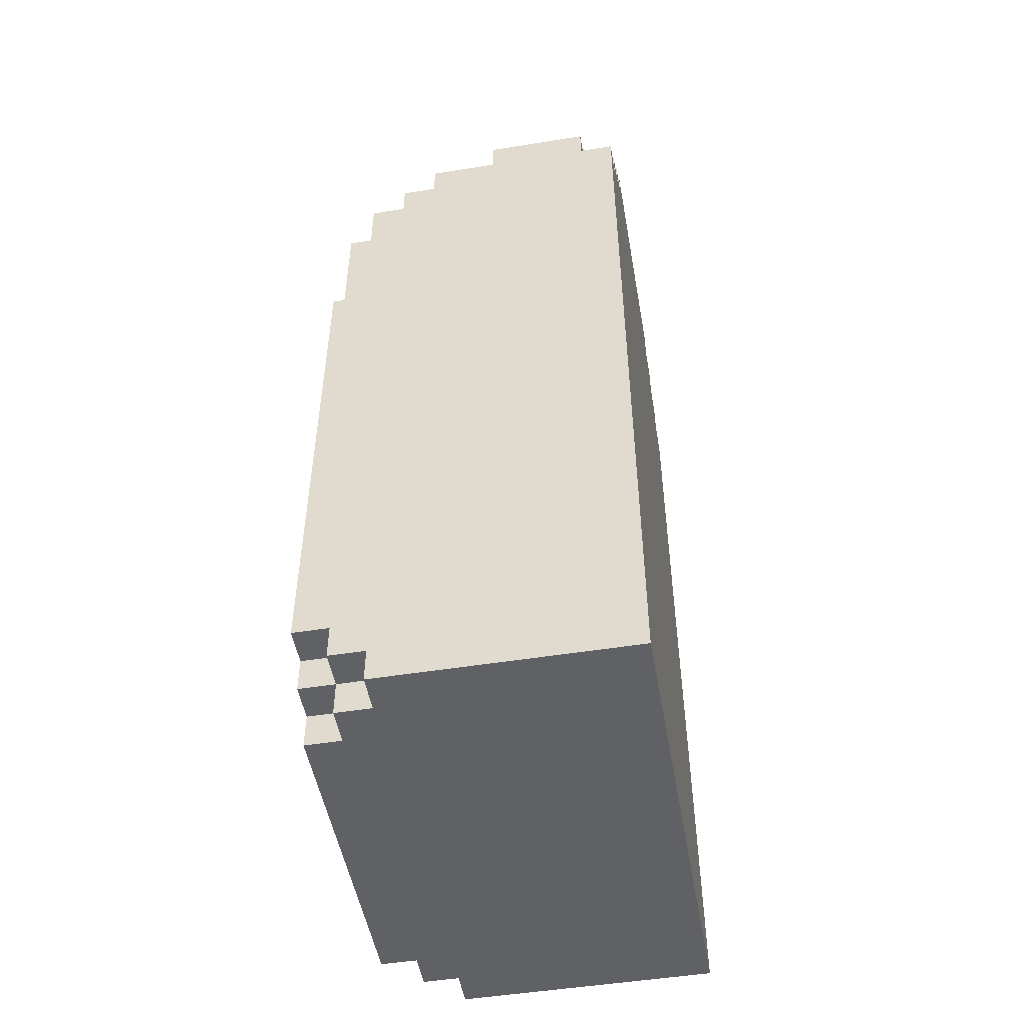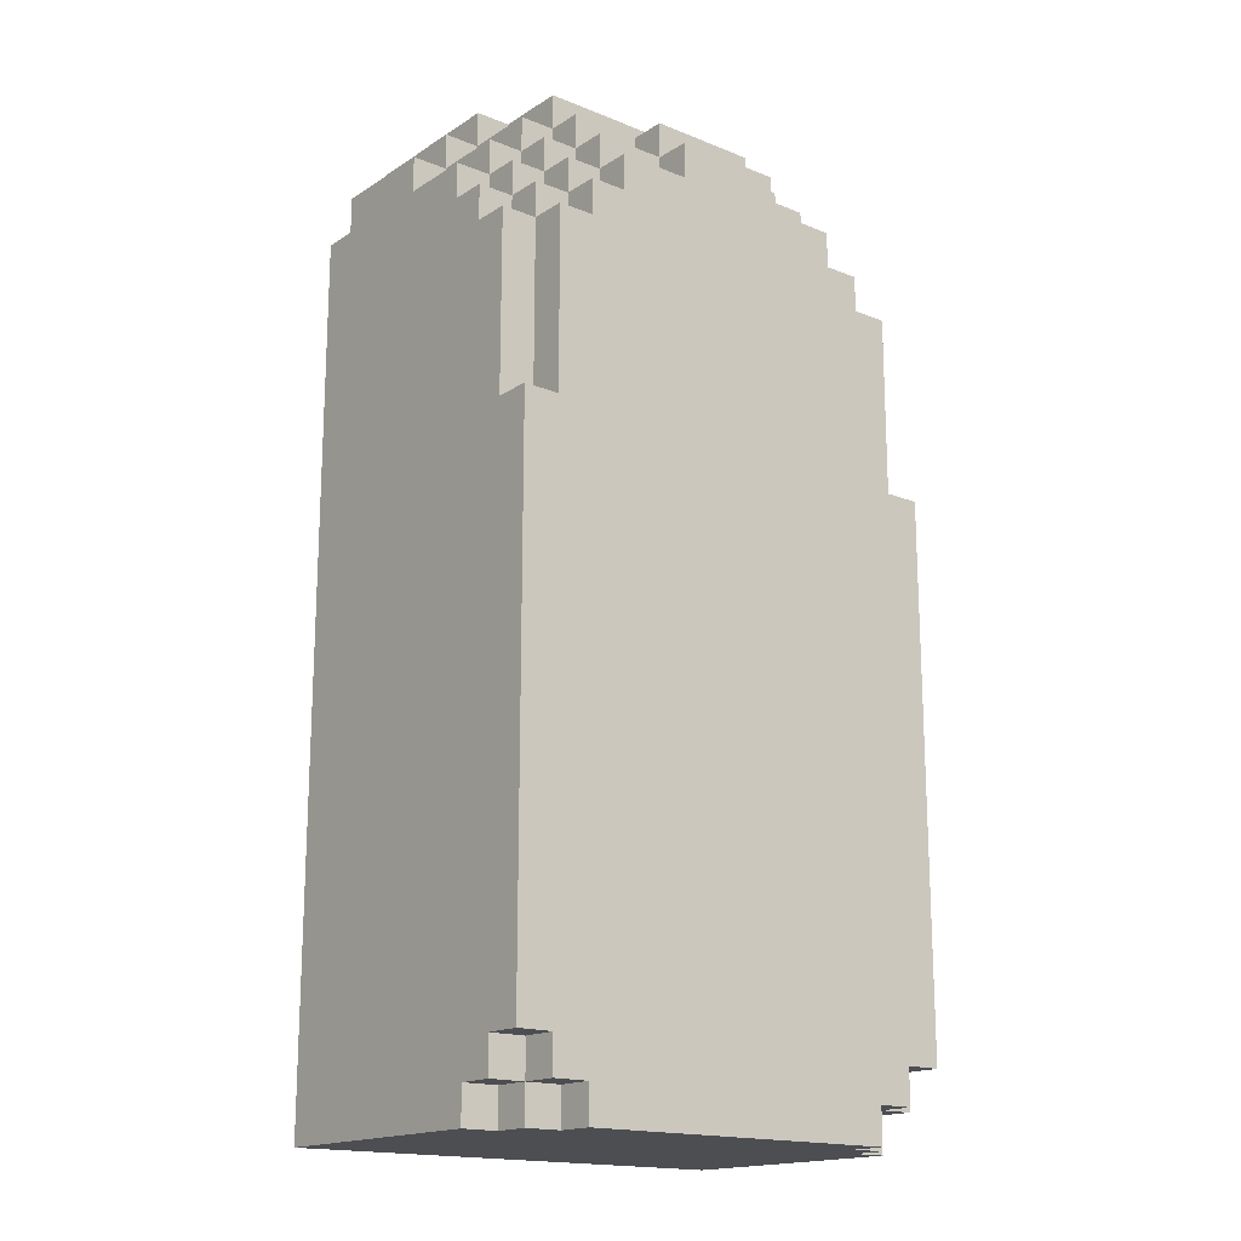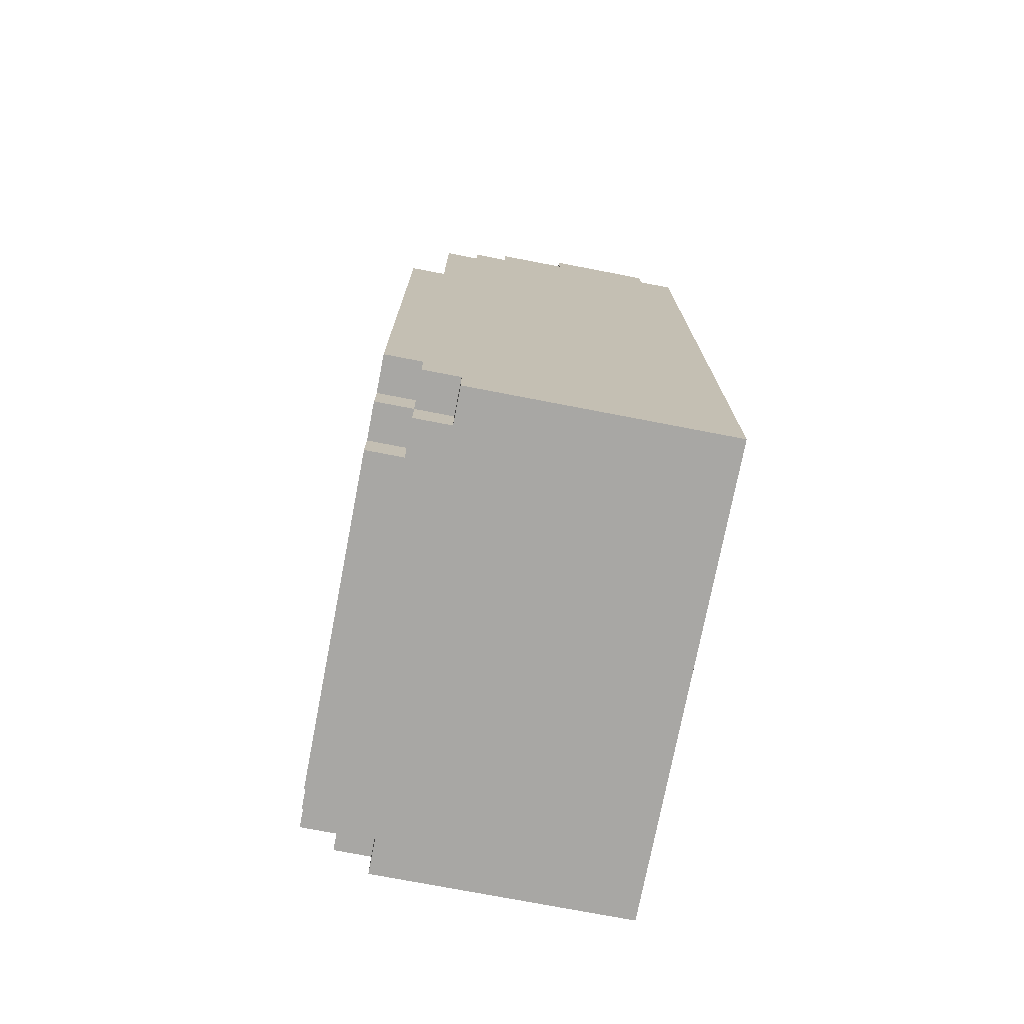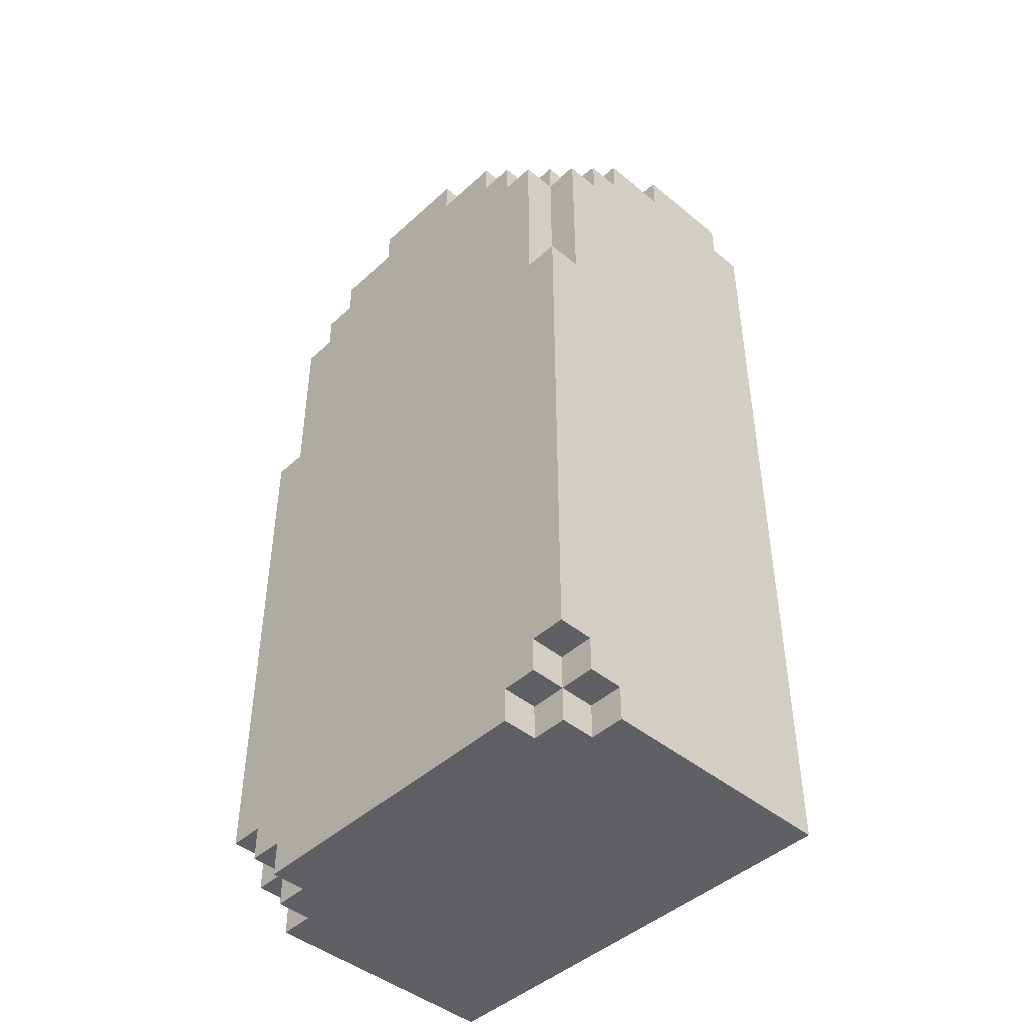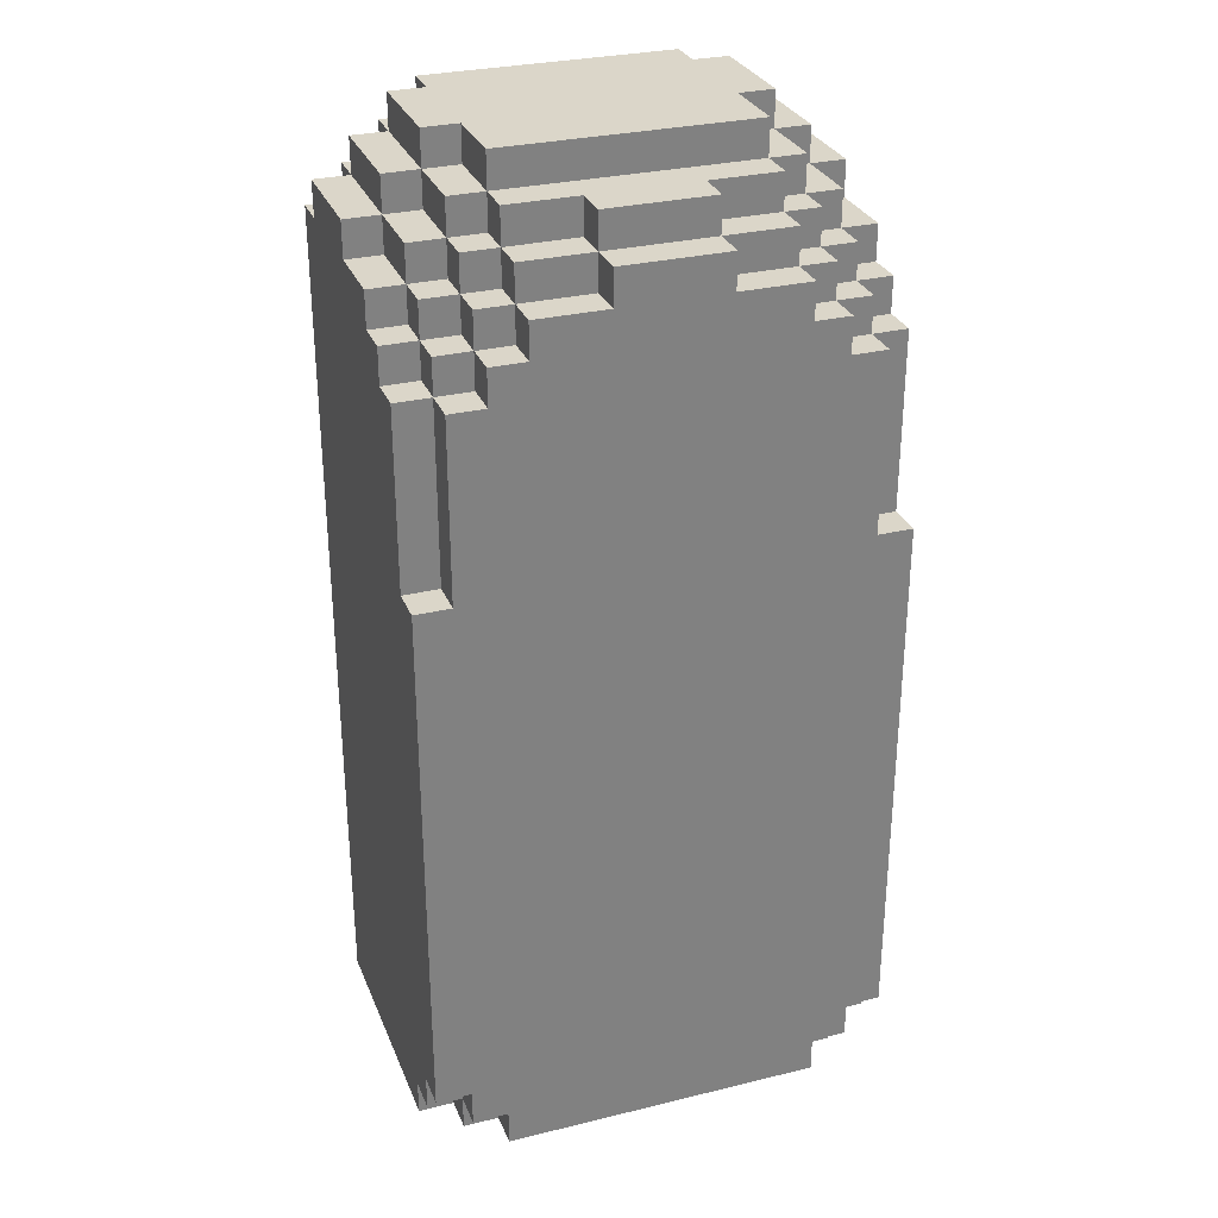
<metadata>
{"format":"obj","ext":"obj","renderer":"f3d","projection":"perspective","resolution":1024,"background":"white","views":[{"elev":-50.2,"azim":-80.0,"up":"+Z"},{"elev":-17.1,"azim":141.2,"up":"+Z"},{"elev":-74.6,"azim":-100.9,"up":"+Z"},{"elev":-44.9,"azim":-133.5,"up":"+Z"},{"elev":29.8,"azim":160.4,"up":"+Z"}]}
</metadata>
<code>
v -18 0 15
v -18 0 -9
v -18 1 16
v -18 1 15
v -18 4 16
v -18 4 15
v -18 6 15
v -18 6 14
v -18 7 14
v -18 7 13
v -18 7 -8
v -18 7 -9
v -18 8 13
v -18 8 8
v -18 8 -7
v -18 8 -8
v -18 9 8
v -18 9 -7
v -17 0 16
v -17 0 15
v -17 1 17
v -17 1 16
v -17 1 15
v -17 4 17
v -17 4 16
v -17 4 15
v -17 6 16
v -17 6 15
v -17 6 14
v -17 7 15
v -17 7 14
v -17 7 13
v -17 7 -8
v -17 7 -9
v -17 8 14
v -17 8 13
v -17 8 8
v -17 8 -7
v -17 8 -8
v -17 8 -9
v -17 9 13
v -17 9 8
v -17 9 -7
v -17 9 -8
v -16 0 17
v -16 0 16
v -16 1 18
v -16 1 17
v -16 1 16
v -16 4 18
v -16 4 17
v -16 4 16
v -16 6 17
v -16 6 16
v -16 6 15
v -16 7 16
v -16 7 15
v -16 7 14
v -16 8 15
v -16 8 14
v -16 8 13
v -16 8 -8
v -16 8 -9
v -16 9 14
v -16 9 13
v -16 9 -8
v -16 9 -9
v -15 0 18
v -15 0 17
v -15 1 18
v -15 1 17
v -15 4 18
v -15 4 17
v -15 6 18
v -15 6 17
v -15 6 16
v -15 7 17
v -15 7 16
v -15 7 15
v -15 8 16
v -15 8 15
v -15 8 14
v -15 9 15
v -15 9 14
v -13 7 17
v -13 7 16
v -13 8 17
v -13 8 16
v -13 8 15
v -13 9 16
v -13 9 15
v -10 7 17
v -10 7 16
v -10 8 17
v -10 8 16
v -10 8 15
v -10 9 16
v -10 9 15
v -8 0 18
v -8 0 17
v -8 1 18
v -8 1 17
v -8 4 18
v -8 4 17
v -8 6 18
v -8 6 17
v -8 6 16
v -8 7 17
v -8 7 16
v -8 7 15
v -8 8 16
v -8 8 15
v -8 8 14
v -8 9 15
v -8 9 14
v -7 0 17
v -7 0 16
v -7 1 18
v -7 1 17
v -7 1 16
v -7 4 18
v -7 4 17
v -7 4 16
v -7 6 17
v -7 6 16
v -7 6 15
v -7 7 16
v -7 7 15
v -7 7 14
v -7 8 15
v -7 8 14
v -7 8 13
v -7 8 -8
v -7 8 -9
v -7 9 14
v -7 9 13
v -7 9 -8
v -7 9 -9
v -6 0 16
v -6 0 15
v -6 1 17
v -6 1 16
v -6 1 15
v -6 4 17
v -6 4 16
v -6 4 15
v -6 6 16
v -6 6 15
v -6 6 14
v -6 7 15
v -6 7 14
v -6 7 13
v -6 7 -8
v -6 7 -9
v -6 8 14
v -6 8 13
v -6 8 8
v -6 8 -7
v -6 8 -8
v -6 8 -9
v -6 9 13
v -6 9 8
v -6 9 -7
v -6 9 -8
v -5 0 15
v -5 0 -9
v -5 1 16
v -5 1 15
v -5 4 16
v -5 4 15
v -5 6 15
v -5 6 14
v -5 7 14
v -5 7 13
v -5 7 -8
v -5 7 -9
v -5 8 13
v -5 8 8
v -5 8 -7
v -5 8 -8
v -5 9 8
v -5 9 -7
v -16 1 18
v -16 4 18
v -15 0 18
v -15 1 18
v -15 4 18
v -15 6 18
v -8 0 18
v -8 1 18
v -8 4 18
v -8 6 18
v -7 1 18
v -7 4 18
v -17 1 17
v -17 4 17
v -16 0 17
v -16 1 17
v -16 4 17
v -16 6 17
v -15 0 17
v -15 1 17
v -15 4 17
v -15 6 17
v -15 7 17
v -13 7 17
v -13 8 17
v -10 7 17
v -10 8 17
v -8 0 17
v -8 1 17
v -8 4 17
v -8 6 17
v -8 7 17
v -7 0 17
v -7 1 17
v -7 4 17
v -7 6 17
v -6 1 17
v -6 4 17
v -18 1 16
v -18 4 16
v -17 0 16
v -17 1 16
v -17 4 16
v -17 6 16
v -16 0 16
v -16 1 16
v -16 4 16
v -16 6 16
v -16 7 16
v -15 6 16
v -15 7 16
v -15 8 16
v -13 7 16
v -13 8 16
v -13 9 16
v -10 7 16
v -10 8 16
v -10 9 16
v -8 6 16
v -8 7 16
v -8 8 16
v -7 0 16
v -7 1 16
v -7 4 16
v -7 6 16
v -7 7 16
v -6 0 16
v -6 1 16
v -6 4 16
v -6 6 16
v -5 1 16
v -5 4 16
v -18 0 15
v -18 1 15
v -18 4 15
v -18 6 15
v -17 0 15
v -17 1 15
v -17 4 15
v -17 6 15
v -17 7 15
v -16 6 15
v -16 7 15
v -16 8 15
v -15 7 15
v -15 8 15
v -15 9 15
v -13 8 15
v -13 9 15
v -10 8 15
v -10 9 15
v -8 7 15
v -8 8 15
v -8 9 15
v -7 6 15
v -7 7 15
v -7 8 15
v -6 0 15
v -6 1 15
v -6 4 15
v -6 6 15
v -6 7 15
v -5 0 15
v -5 1 15
v -5 4 15
v -5 6 15
v -18 6 14
v -18 7 14
v -17 6 14
v -17 7 14
v -17 8 14
v -16 7 14
v -16 8 14
v -16 9 14
v -15 8 14
v -15 9 14
v -8 8 14
v -8 9 14
v -7 7 14
v -7 8 14
v -7 9 14
v -6 6 14
v -6 7 14
v -6 8 14
v -5 6 14
v -5 7 14
v -18 7 13
v -18 8 13
v -17 7 13
v -17 8 13
v -17 9 13
v -16 8 13
v -16 9 13
v -7 8 13
v -7 9 13
v -6 7 13
v -6 8 13
v -6 9 13
v -5 7 13
v -5 8 13
v -18 8 8
v -18 9 8
v -17 8 8
v -17 9 8
v -6 8 8
v -6 9 8
v -5 8 8
v -5 9 8
v -18 8 -7
v -18 9 -7
v -17 8 -7
v -17 9 -7
v -6 8 -7
v -6 9 -7
v -5 8 -7
v -5 9 -7
v -18 7 -8
v -18 8 -8
v -17 7 -8
v -17 8 -8
v -17 9 -8
v -16 8 -8
v -16 9 -8
v -7 8 -8
v -7 9 -8
v -6 7 -8
v -6 8 -8
v -6 9 -8
v -5 7 -8
v -5 8 -8
v -18 0 -9
v -18 7 -9
v -17 7 -9
v -17 8 -9
v -16 8 -9
v -16 9 -9
v -7 8 -9
v -7 9 -9
v -6 7 -9
v -6 8 -9
v -5 0 -9
v -5 7 -9
v -15 0 18
v -8 0 18
v -16 0 17
v -15 0 17
v -8 0 17
v -7 0 17
v -17 0 16
v -16 0 16
v -7 0 16
v -6 0 16
v -18 0 15
v -17 0 15
v -6 0 15
v -5 0 15
v -18 0 -9
v -5 0 -9
v -16 1 18
v -15 1 18
v -8 1 18
v -7 1 18
v -17 1 17
v -16 1 17
v -15 1 17
v -8 1 17
v -7 1 17
v -6 1 17
v -18 1 16
v -17 1 16
v -16 1 16
v -7 1 16
v -6 1 16
v -5 1 16
v -18 1 15
v -17 1 15
v -6 1 15
v -5 1 15
v -16 4 18
v -15 4 18
v -8 4 18
v -7 4 18
v -17 4 17
v -16 4 17
v -15 4 17
v -8 4 17
v -7 4 17
v -6 4 17
v -18 4 16
v -17 4 16
v -16 4 16
v -7 4 16
v -6 4 16
v -5 4 16
v -18 4 15
v -17 4 15
v -6 4 15
v -5 4 15
v -15 6 18
v -8 6 18
v -16 6 17
v -15 6 17
v -8 6 17
v -7 6 17
v -17 6 16
v -16 6 16
v -15 6 16
v -8 6 16
v -7 6 16
v -6 6 16
v -18 6 15
v -17 6 15
v -16 6 15
v -7 6 15
v -6 6 15
v -5 6 15
v -18 6 14
v -17 6 14
v -6 6 14
v -5 6 14
v -15 7 17
v -13 7 17
v -10 7 17
v -8 7 17
v -16 7 16
v -15 7 16
v -13 7 16
v -10 7 16
v -8 7 16
v -7 7 16
v -17 7 15
v -16 7 15
v -15 7 15
v -8 7 15
v -7 7 15
v -6 7 15
v -18 7 14
v -17 7 14
v -16 7 14
v -7 7 14
v -6 7 14
v -5 7 14
v -18 7 13
v -17 7 13
v -6 7 13
v -5 7 13
v -18 7 -8
v -17 7 -8
v -6 7 -8
v -5 7 -8
v -18 7 -9
v -17 7 -9
v -6 7 -9
v -5 7 -9
v -13 8 17
v -10 8 17
v -15 8 16
v -13 8 16
v -10 8 16
v -8 8 16
v -16 8 15
v -15 8 15
v -13 8 15
v -10 8 15
v -8 8 15
v -7 8 15
v -17 8 14
v -16 8 14
v -15 8 14
v -8 8 14
v -7 8 14
v -6 8 14
v -18 8 13
v -17 8 13
v -16 8 13
v -7 8 13
v -6 8 13
v -5 8 13
v -18 8 8
v -17 8 8
v -6 8 8
v -5 8 8
v -18 8 -7
v -17 8 -7
v -6 8 -7
v -5 8 -7
v -18 8 -8
v -17 8 -8
v -16 8 -8
v -7 8 -8
v -6 8 -8
v -5 8 -8
v -17 8 -9
v -16 8 -9
v -7 8 -9
v -6 8 -9
v -13 9 16
v -10 9 16
v -15 9 15
v -13 9 15
v -10 9 15
v -8 9 15
v -16 9 14
v -15 9 14
v -8 9 14
v -7 9 14
v -17 9 13
v -16 9 13
v -7 9 13
v -6 9 13
v -18 9 8
v -17 9 8
v -6 9 8
v -5 9 8
v -18 9 -7
v -17 9 -7
v -6 9 -7
v -5 9 -7
v -17 9 -8
v -16 9 -8
v -7 9 -8
v -6 9 -8
v -16 9 -9
v -7 9 -9
f 4 2 1
f 5 4 3
f 6 2 4
f 6 4 5
f 7 2 6
f 8 2 7
f 9 2 8
f 10 2 9
f 11 2 10
f 12 2 11
f 13 11 10
f 14 11 13
f 15 11 14
f 16 11 15
f 17 15 14
f 18 15 17
f 22 20 19
f 23 20 22
f 24 22 21
f 25 22 24
f 27 26 25
f 28 26 27
f 30 29 28
f 31 29 30
f 35 32 31
f 36 32 35
f 39 34 33
f 40 34 39
f 41 37 36
f 42 37 41
f 43 39 38
f 44 39 43
f 48 46 45
f 49 46 48
f 50 48 47
f 51 48 50
f 53 52 51
f 54 52 53
f 56 55 54
f 57 55 56
f 59 58 57
f 60 58 59
f 64 61 60
f 65 61 64
f 66 63 62
f 67 63 66
f 70 69 68
f 71 69 70
f 74 73 72
f 75 73 74
f 77 76 75
f 78 76 77
f 80 79 78
f 81 79 80
f 83 82 81
f 84 82 83
f 87 86 85
f 88 86 87
f 90 89 88
f 91 89 90
f 92 93 94
f 94 93 95
f 95 96 97
f 97 96 98
f 99 100 101
f 101 100 102
f 103 104 105
f 105 104 106
f 106 107 108
f 108 107 109
f 109 110 111
f 111 110 112
f 112 113 114
f 114 113 115
f 116 117 119
f 119 117 120
f 118 119 121
f 121 119 122
f 122 123 124
f 124 123 125
f 125 126 127
f 127 126 128
f 128 129 130
f 130 129 131
f 131 132 135
f 135 132 136
f 133 134 137
f 137 134 138
f 139 140 142
f 142 140 143
f 141 142 144
f 144 142 145
f 145 146 147
f 147 146 148
f 148 149 150
f 150 149 151
f 151 152 155
f 155 152 156
f 153 154 159
f 159 154 160
f 156 157 161
f 161 157 162
f 158 159 163
f 163 159 164
f 165 166 168
f 167 168 169
f 168 166 170
f 169 168 170
f 170 166 171
f 171 166 172
f 172 166 173
f 173 166 174
f 174 166 175
f 175 166 176
f 174 175 177
f 177 175 178
f 178 175 179
f 179 175 180
f 178 179 181
f 181 179 182
f 186 184 183
f 187 184 186
f 189 186 185
f 189 188 187
f 189 187 186
f 190 188 189
f 191 188 190
f 192 188 191
f 193 191 190
f 194 191 193
f 198 196 195
f 199 196 198
f 201 198 197
f 202 198 201
f 203 200 199
f 204 200 203
f 206 205 204
f 208 206 204
f 208 207 206
f 209 207 208
f 213 208 204
f 214 208 213
f 215 211 210
f 216 211 215
f 217 213 212
f 218 213 217
f 219 217 216
f 220 217 219
f 224 222 221
f 225 222 224
f 227 224 223
f 228 224 227
f 229 226 225
f 230 226 229
f 232 231 230
f 233 231 232
f 235 234 233
f 236 234 235
f 239 237 236
f 240 237 239
f 242 239 238
f 243 239 242
f 247 242 241
f 248 242 247
f 249 245 244
f 250 245 249
f 251 247 246
f 252 247 251
f 253 251 250
f 254 251 253
f 259 256 255
f 260 256 259
f 261 258 257
f 262 258 261
f 264 263 262
f 265 263 264
f 267 266 265
f 268 266 267
f 270 269 268
f 271 269 270
f 275 273 272
f 276 273 275
f 278 275 274
f 279 275 278
f 283 278 277
f 284 278 283
f 285 281 280
f 286 281 285
f 287 283 282
f 288 283 287
f 291 290 289
f 292 290 291
f 294 293 292
f 295 293 294
f 297 296 295
f 298 296 297
f 302 300 299
f 303 300 302
f 305 302 301
f 306 302 305
f 307 305 304
f 308 305 307
f 311 310 309
f 312 310 311
f 314 313 312
f 315 313 314
f 319 317 316
f 320 317 319
f 321 319 318
f 322 319 321
f 325 324 323
f 326 324 325
f 329 328 327
f 330 328 329
f 331 332 333
f 333 332 334
f 335 336 337
f 337 336 338
f 339 340 341
f 341 340 342
f 342 343 344
f 344 343 345
f 346 347 349
f 349 347 350
f 348 349 351
f 351 349 352
f 353 354 355
f 355 356 357
f 355 357 359
f 357 358 359
f 359 358 360
f 353 355 361
f 355 359 361
f 361 359 362
f 353 361 363
f 363 361 364
f 368 366 365
f 369 366 368
f 372 368 367
f 372 370 369
f 372 369 368
f 373 370 372
f 376 372 371
f 376 374 373
f 376 373 372
f 377 374 376
f 379 376 375
f 379 378 377
f 379 377 376
f 380 378 379
f 386 382 381
f 387 382 386
f 388 384 383
f 389 384 388
f 392 386 385
f 393 386 392
f 394 390 389
f 395 390 394
f 397 392 391
f 398 392 397
f 399 396 395
f 400 396 399
f 401 402 406
f 406 402 407
f 403 404 408
f 408 404 409
f 405 406 412
f 412 406 413
f 409 410 414
f 414 410 415
f 411 412 417
f 417 412 418
f 415 416 419
f 419 416 420
f 421 422 424
f 424 422 425
f 423 424 428
f 428 424 429
f 425 426 430
f 430 426 431
f 427 428 434
f 434 428 435
f 431 432 436
f 436 432 437
f 433 434 439
f 439 434 440
f 437 438 441
f 441 438 442
f 443 444 448
f 448 444 449
f 445 446 450
f 450 446 451
f 447 448 454
f 454 448 455
f 451 452 456
f 456 452 457
f 453 454 460
f 460 454 461
f 457 458 462
f 462 458 463
f 459 460 465
f 465 460 466
f 463 464 467
f 467 464 468
f 469 470 473
f 473 470 474
f 471 472 475
f 475 472 476
f 477 478 480
f 480 478 481
f 479 480 484
f 484 480 485
f 481 482 486
f 486 482 487
f 483 484 490
f 490 484 491
f 487 488 492
f 492 488 493
f 489 490 496
f 496 490 497
f 493 494 498
f 498 494 499
f 495 496 501
f 501 496 502
f 499 500 503
f 503 500 504
f 505 506 509
f 509 506 510
f 507 508 513
f 513 508 514
f 510 511 515
f 515 511 516
f 512 513 517
f 517 513 518
f 519 520 522
f 522 520 523
f 521 522 526
f 523 524 526
f 522 523 526
f 526 524 527
f 525 526 530
f 527 528 530
f 526 527 530
f 530 528 531
f 529 530 534
f 531 532 534
f 530 531 534
f 534 532 535
f 533 534 537
f 535 536 537
f 534 535 537
f 537 536 538
f 538 536 539
f 539 536 540
f 538 539 541
f 541 539 542
f 542 539 543
f 543 539 544
f 542 543 545
f 545 543 546

</code>
